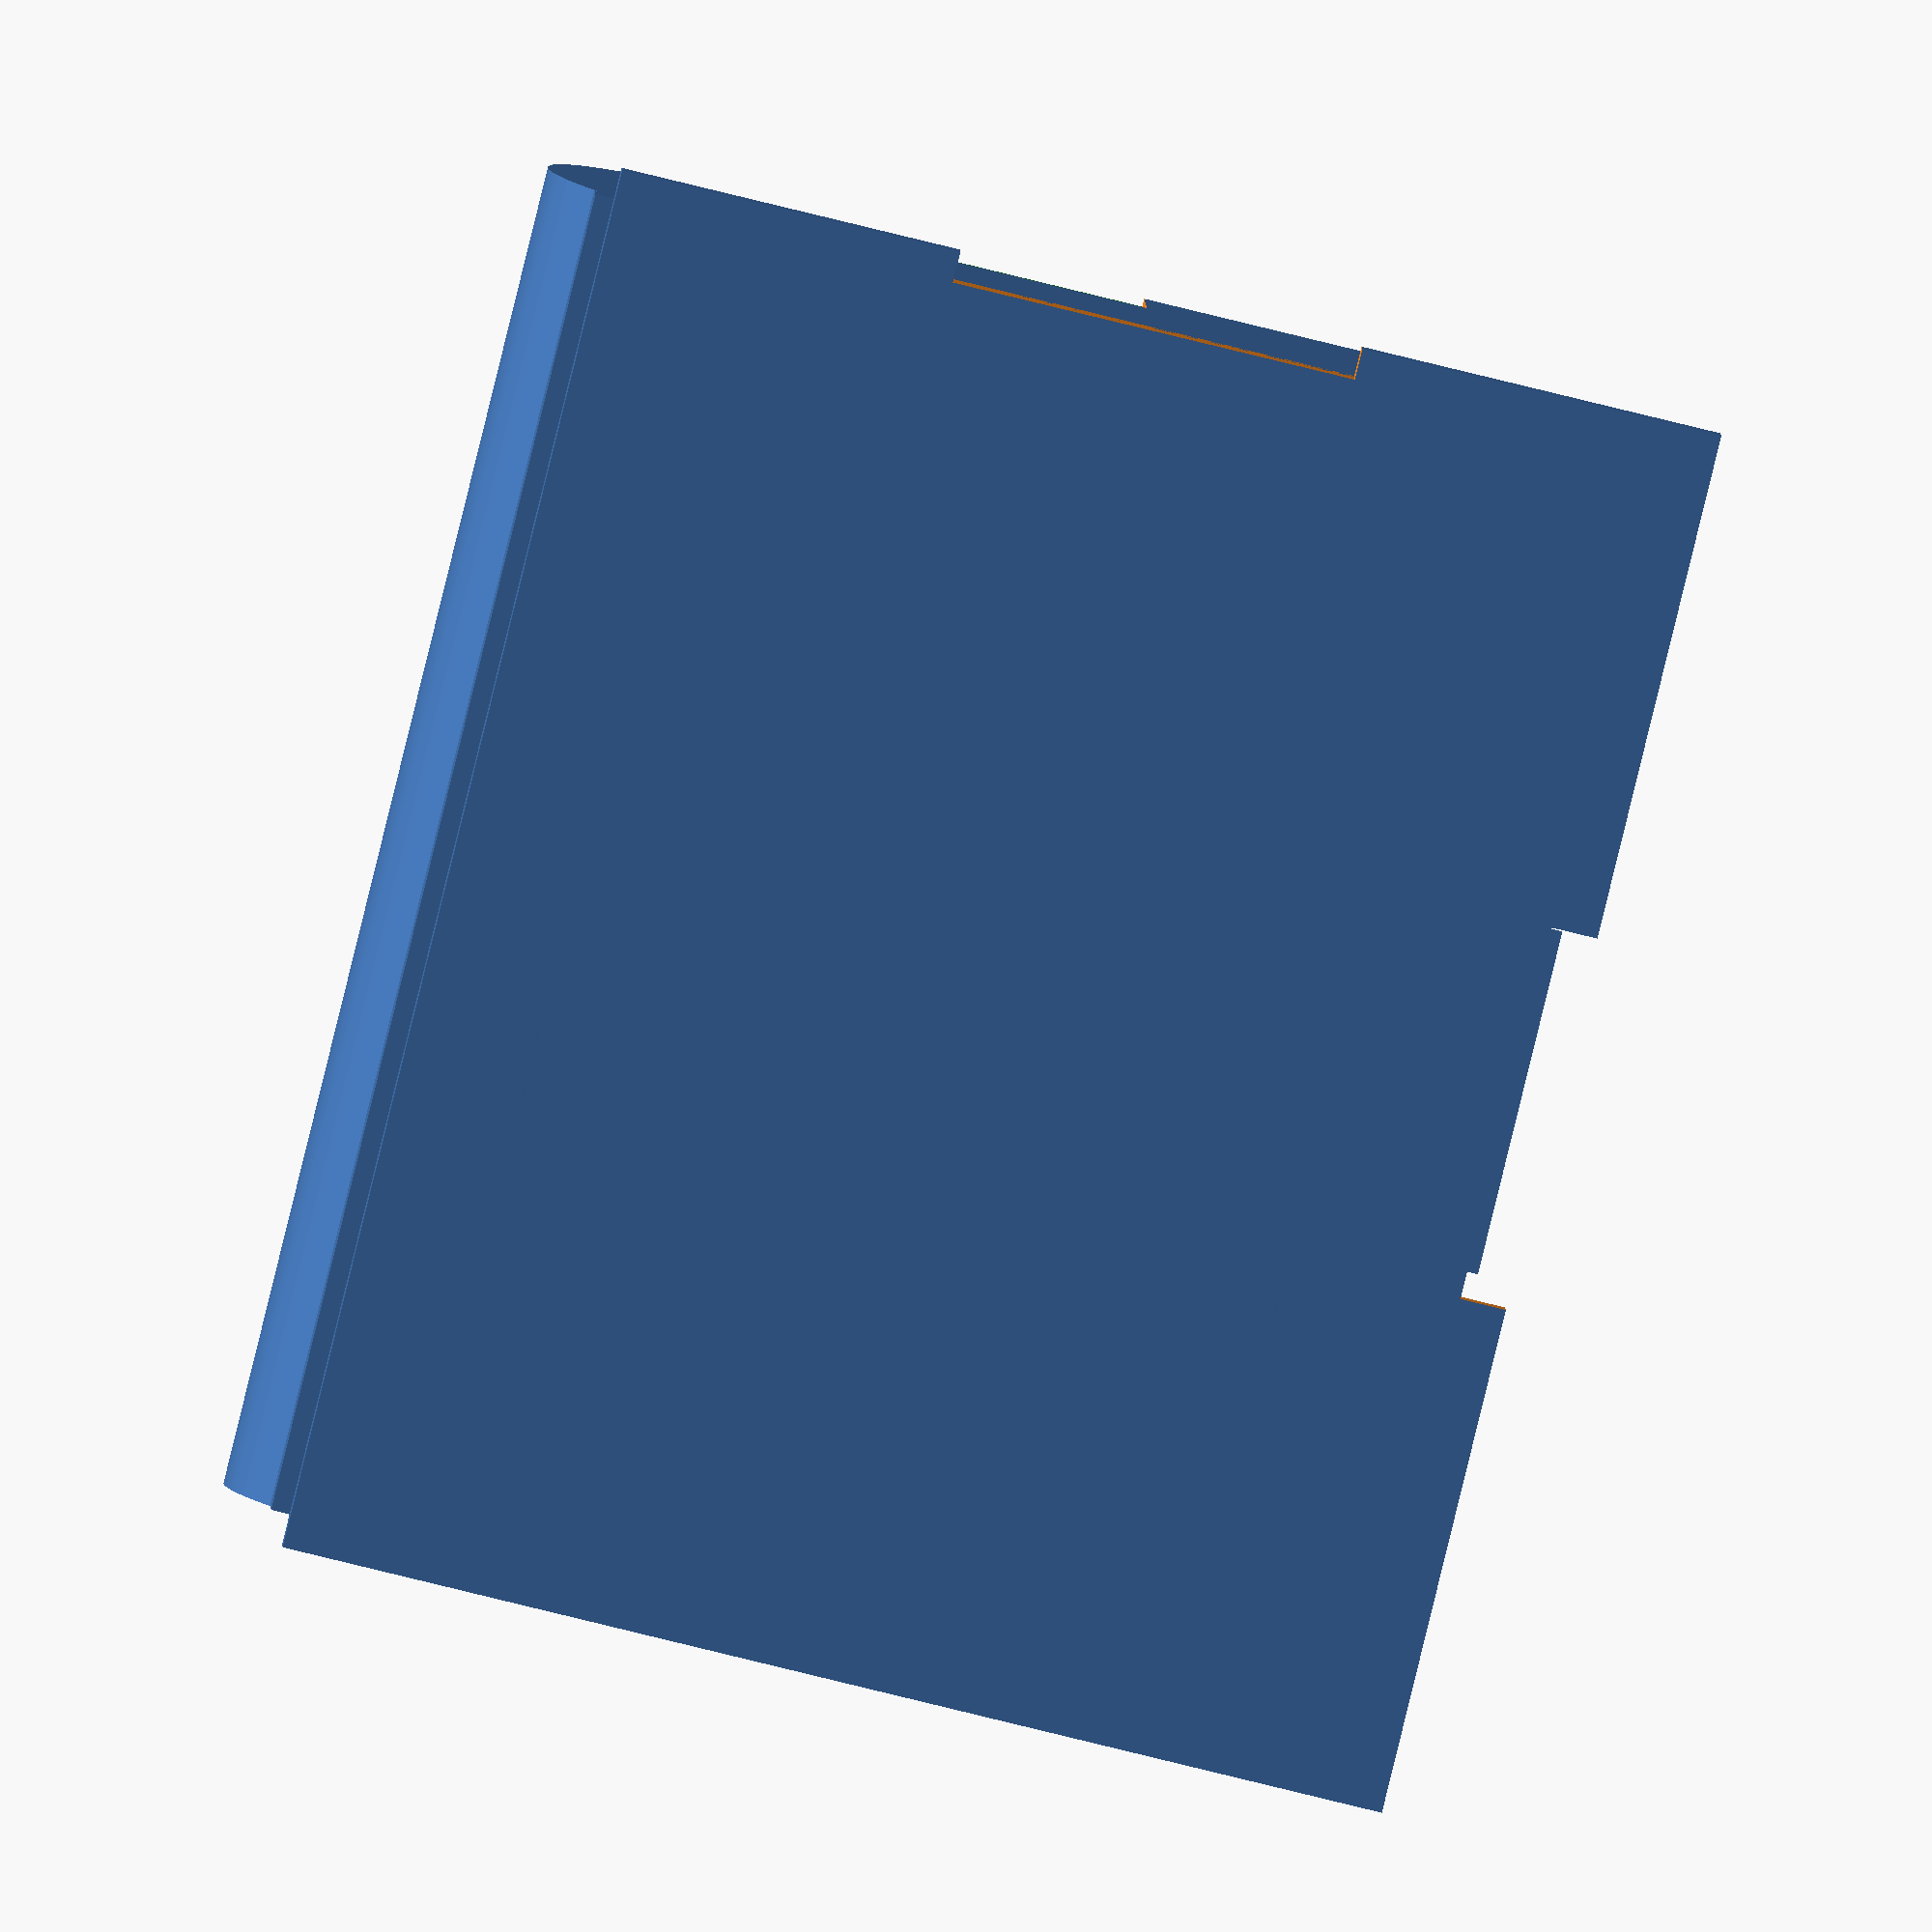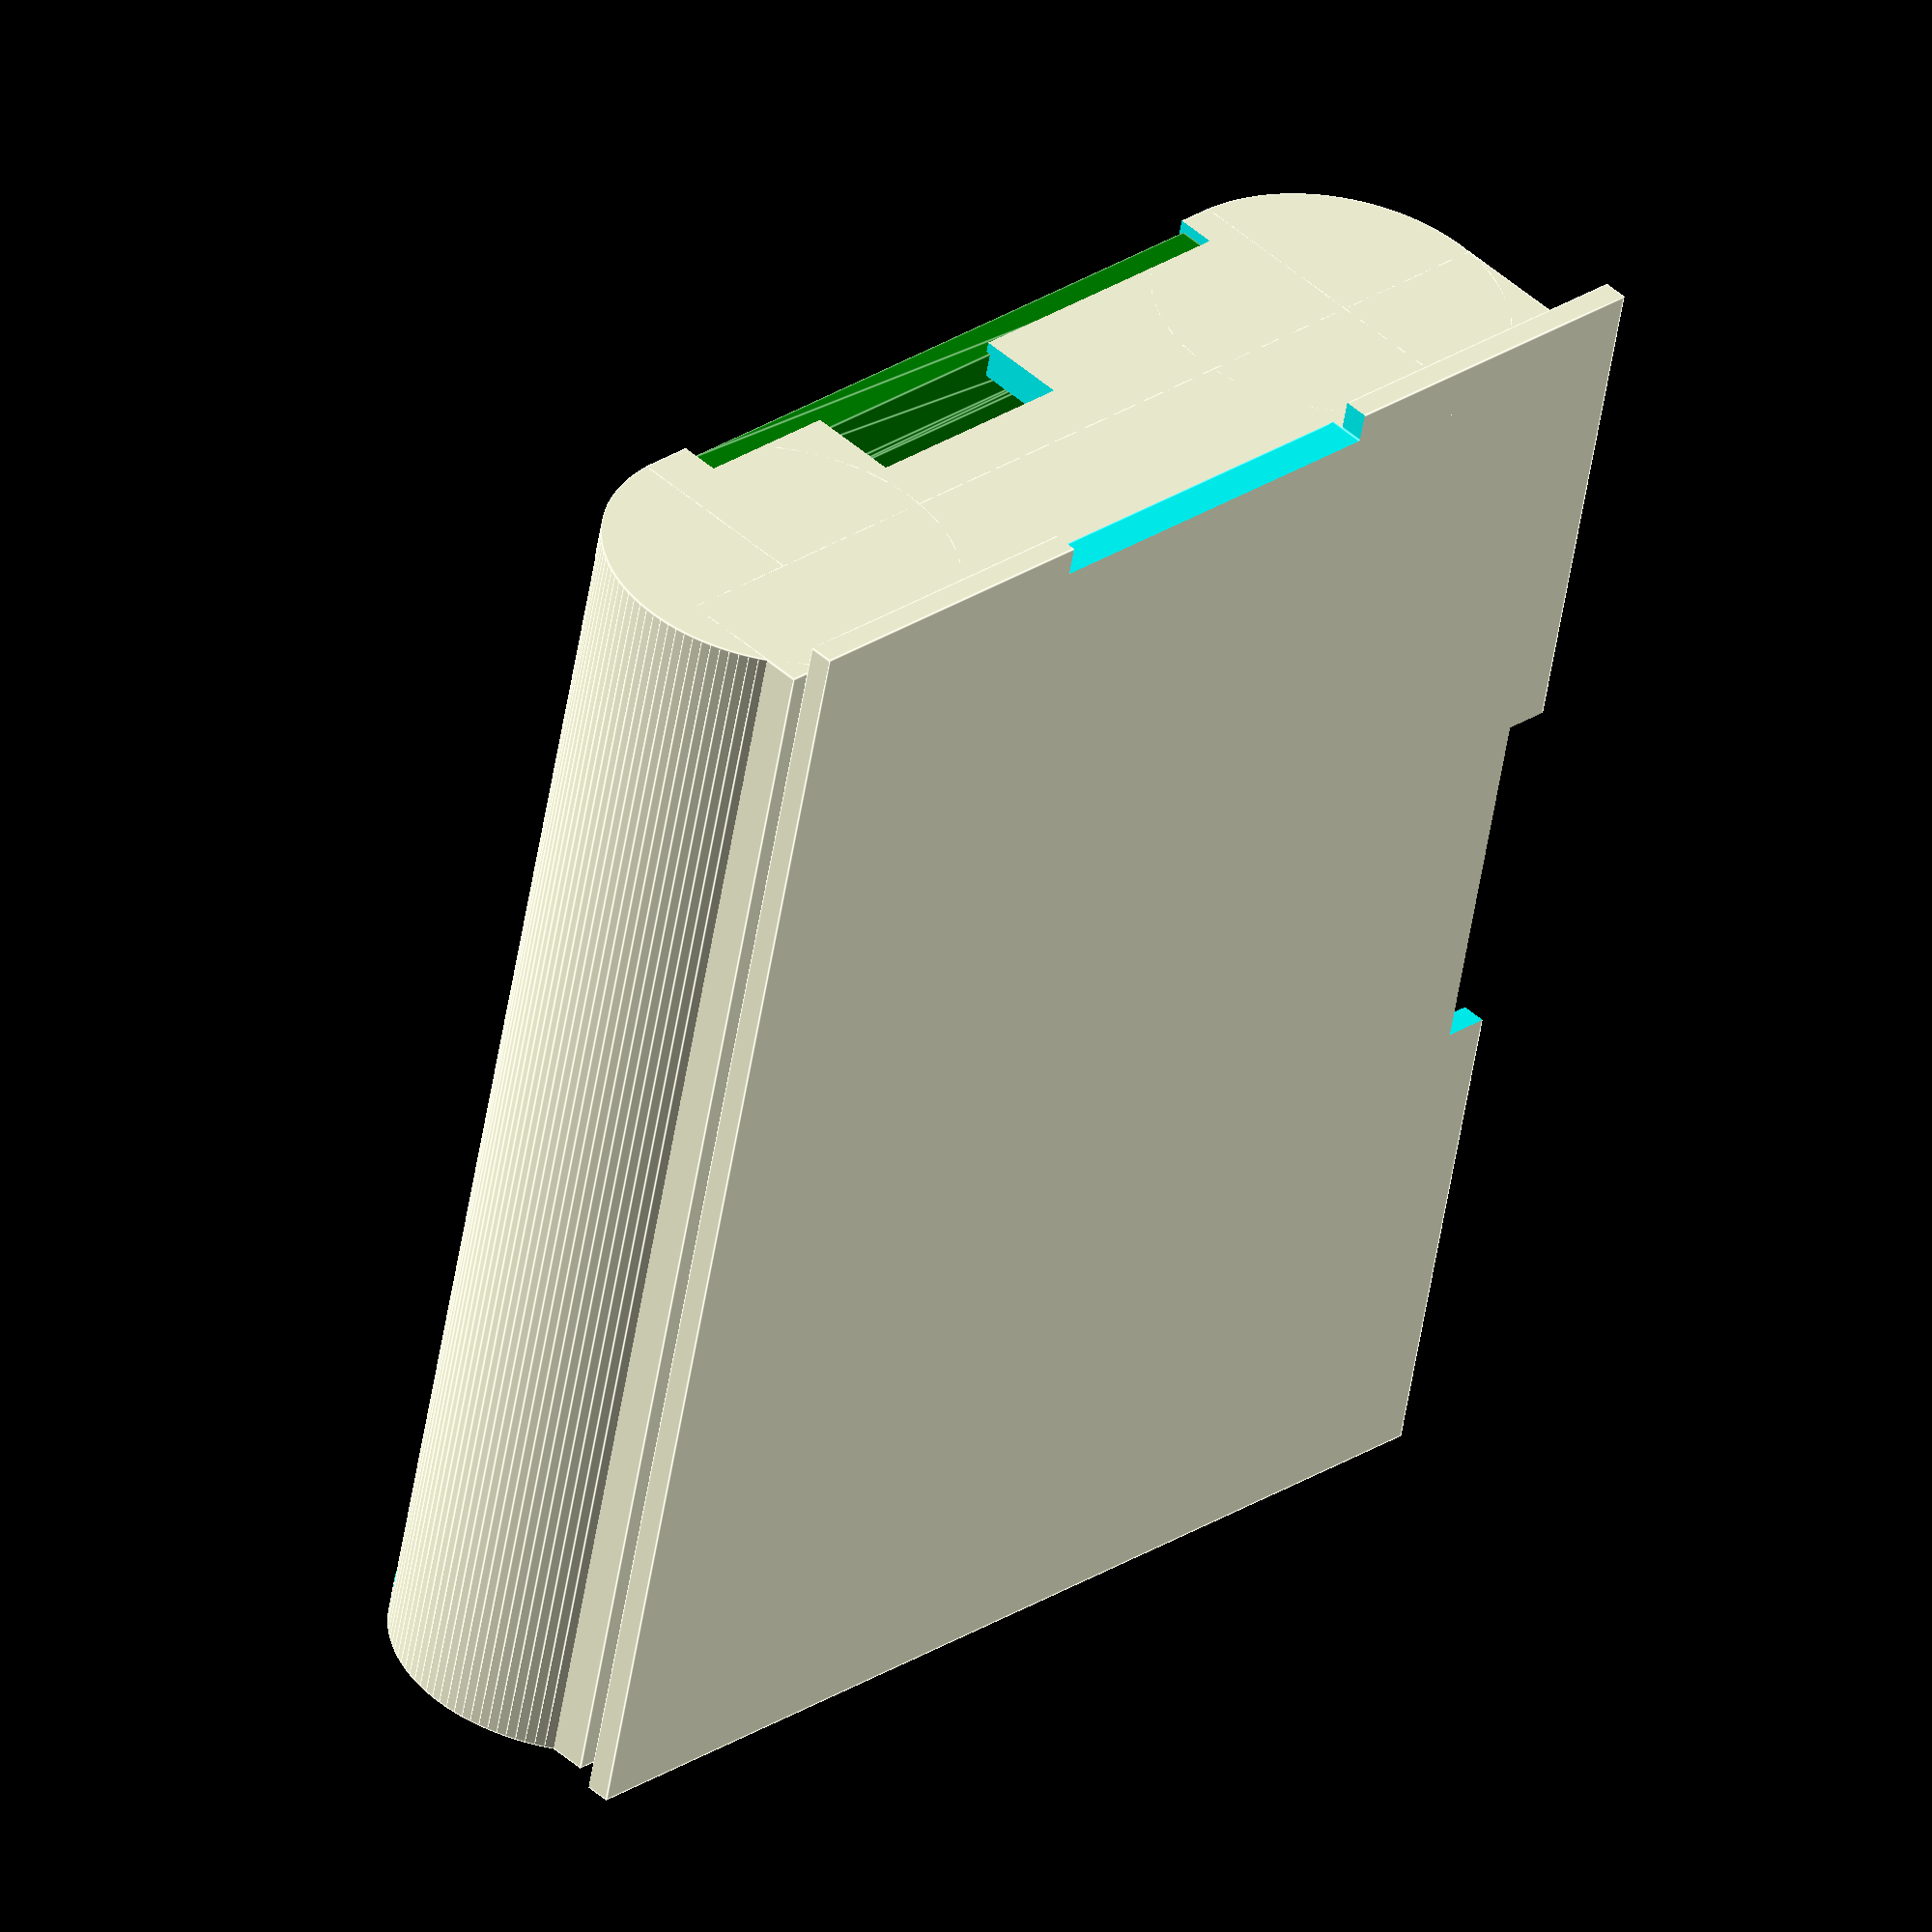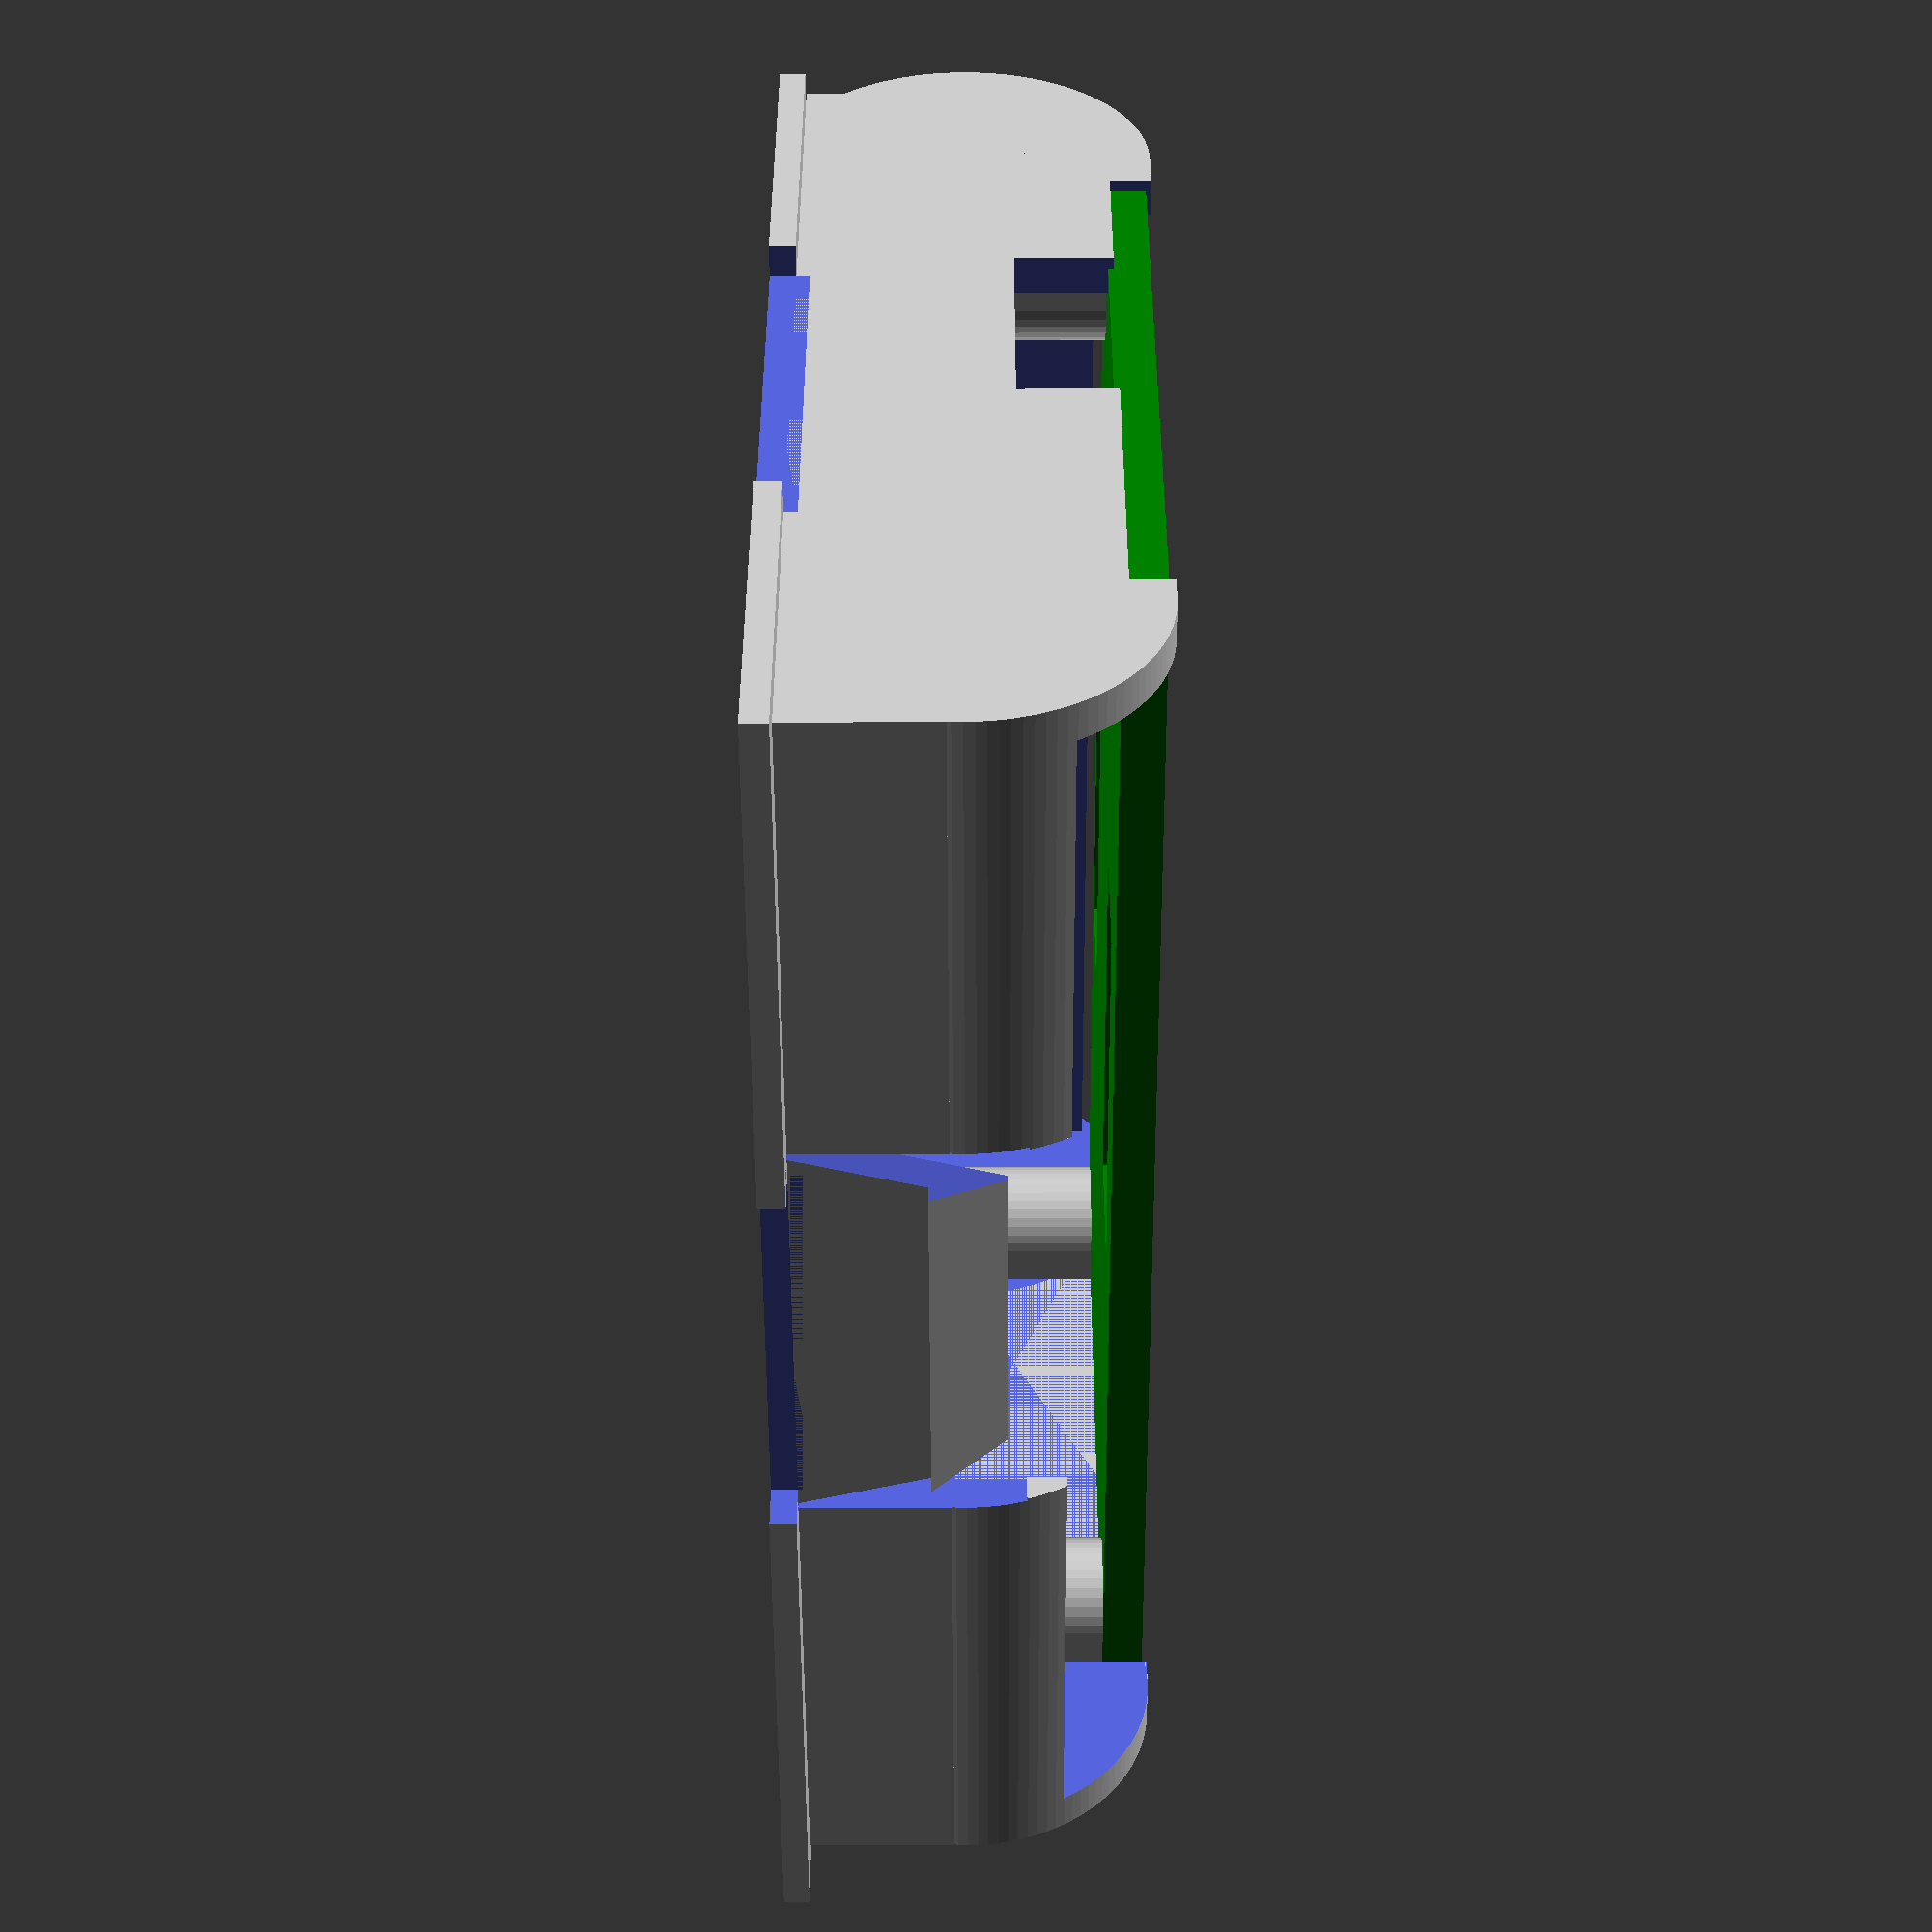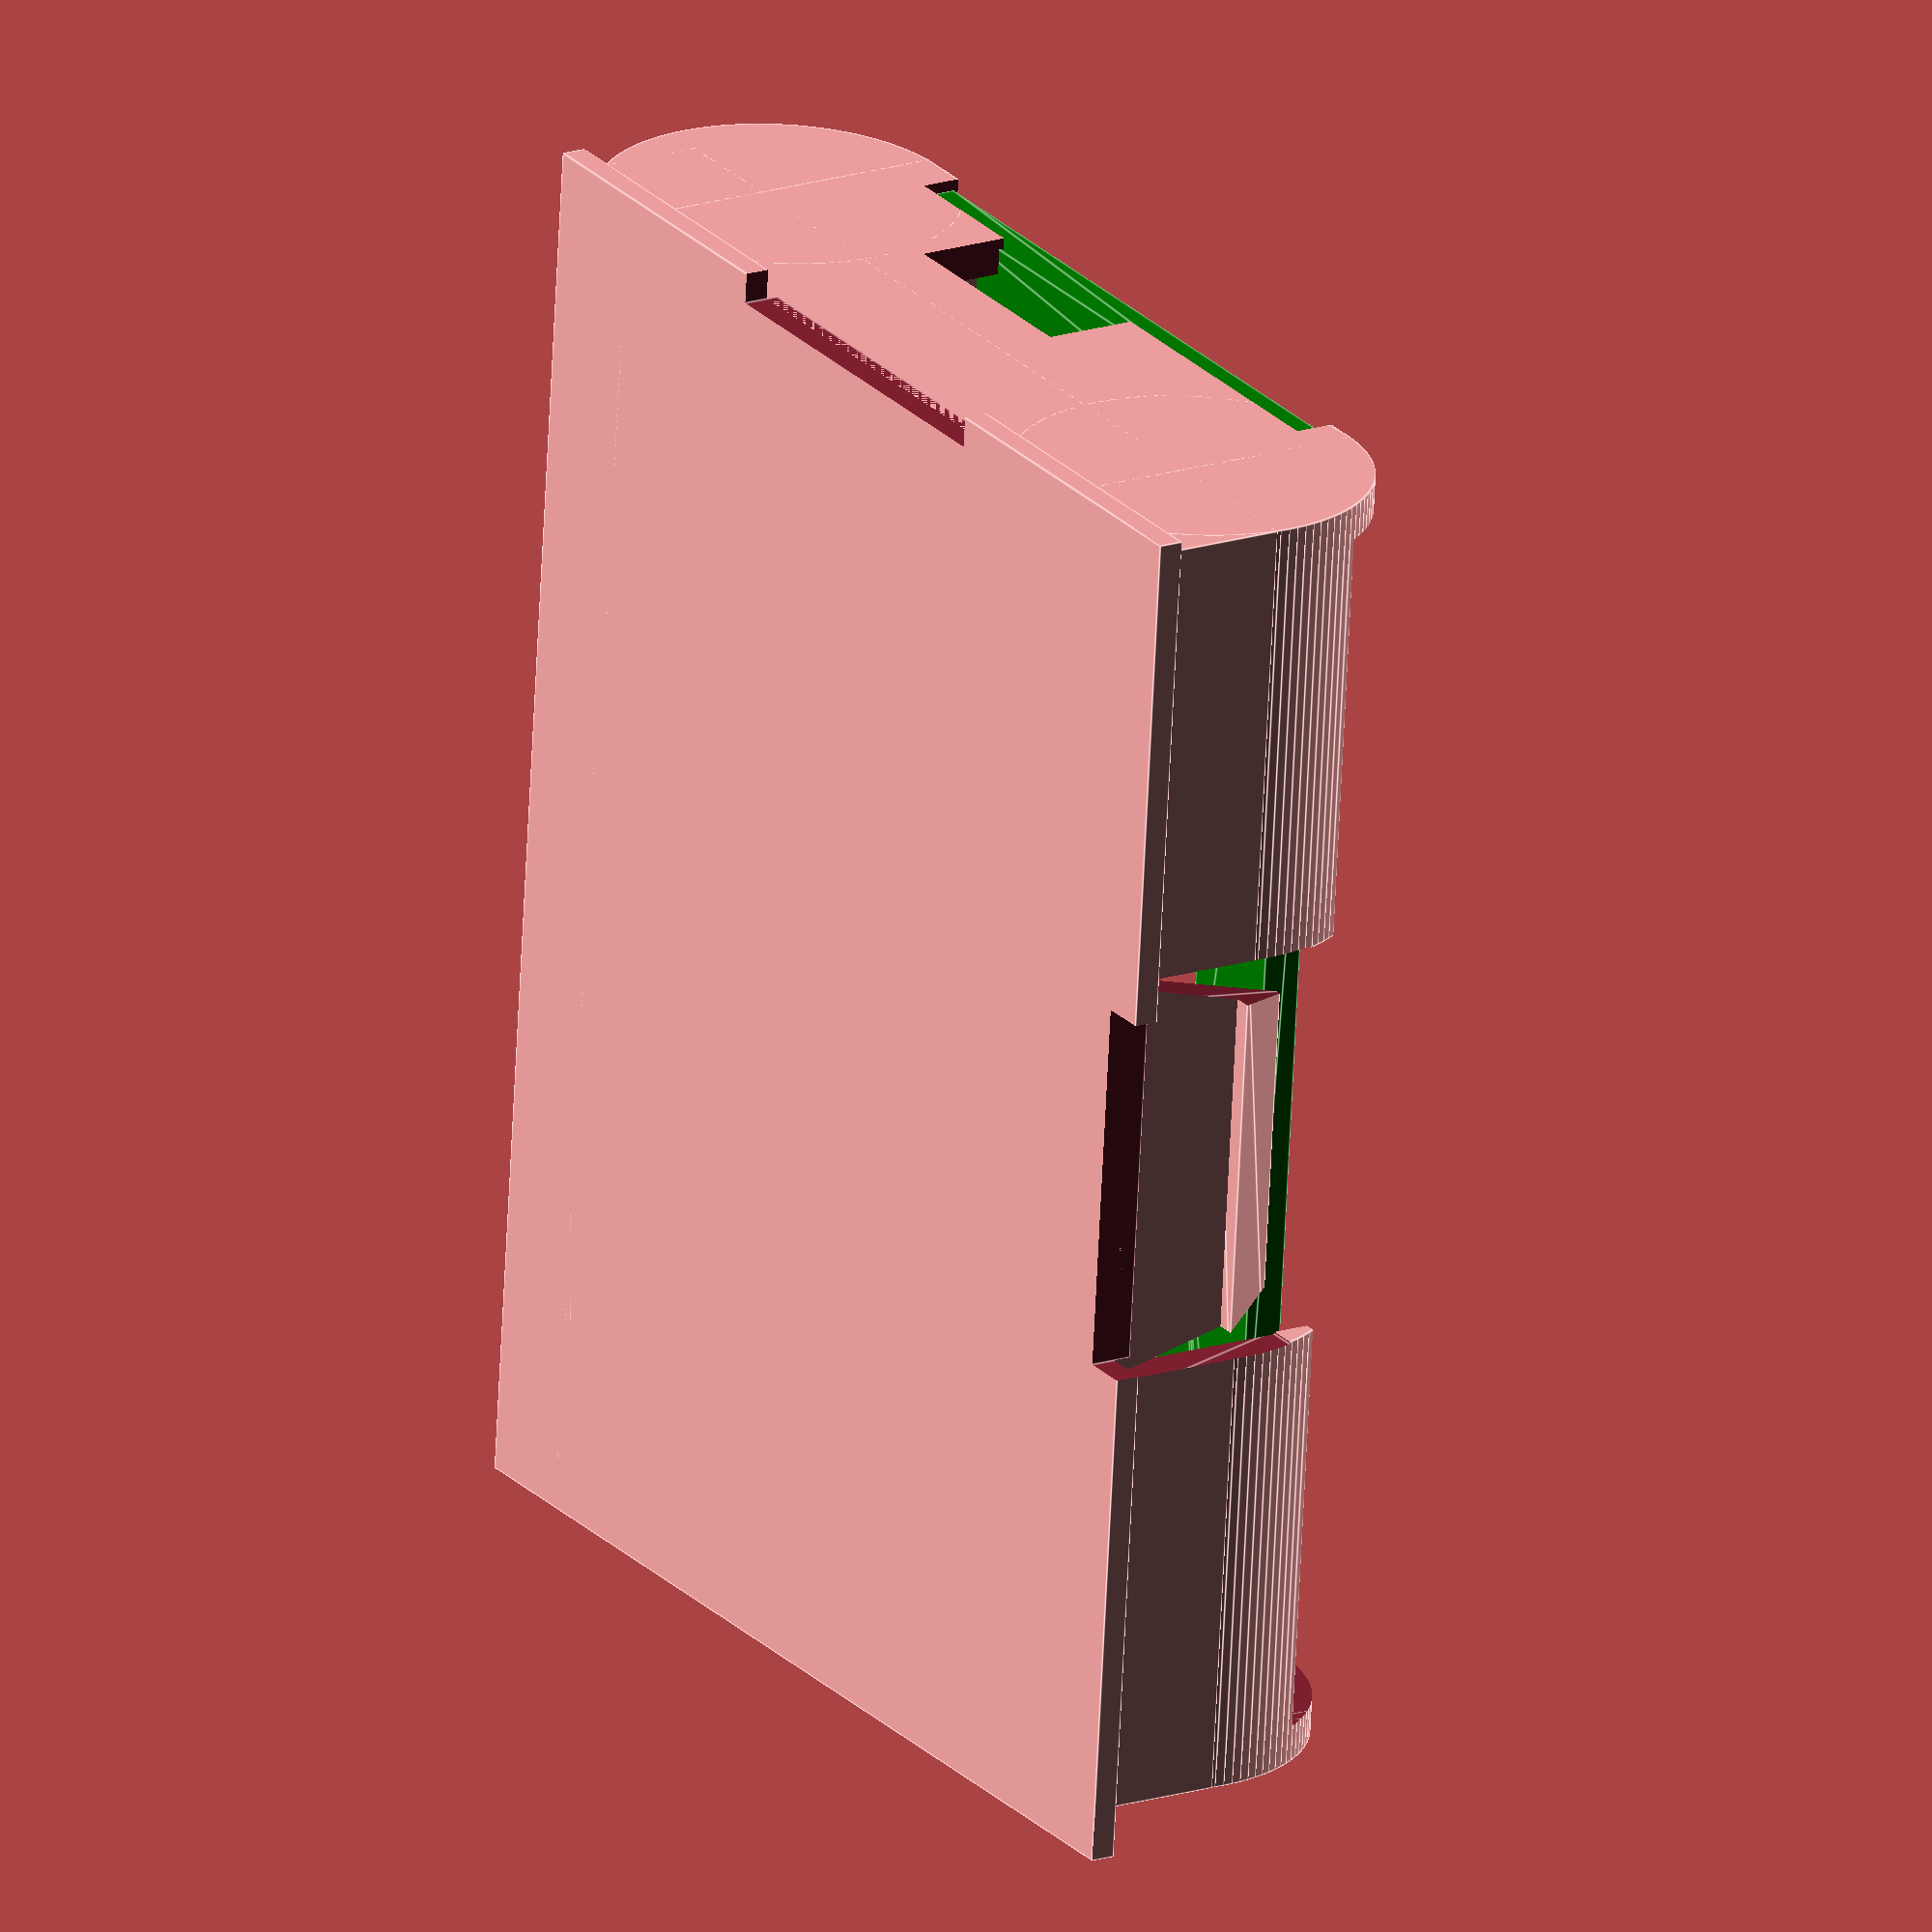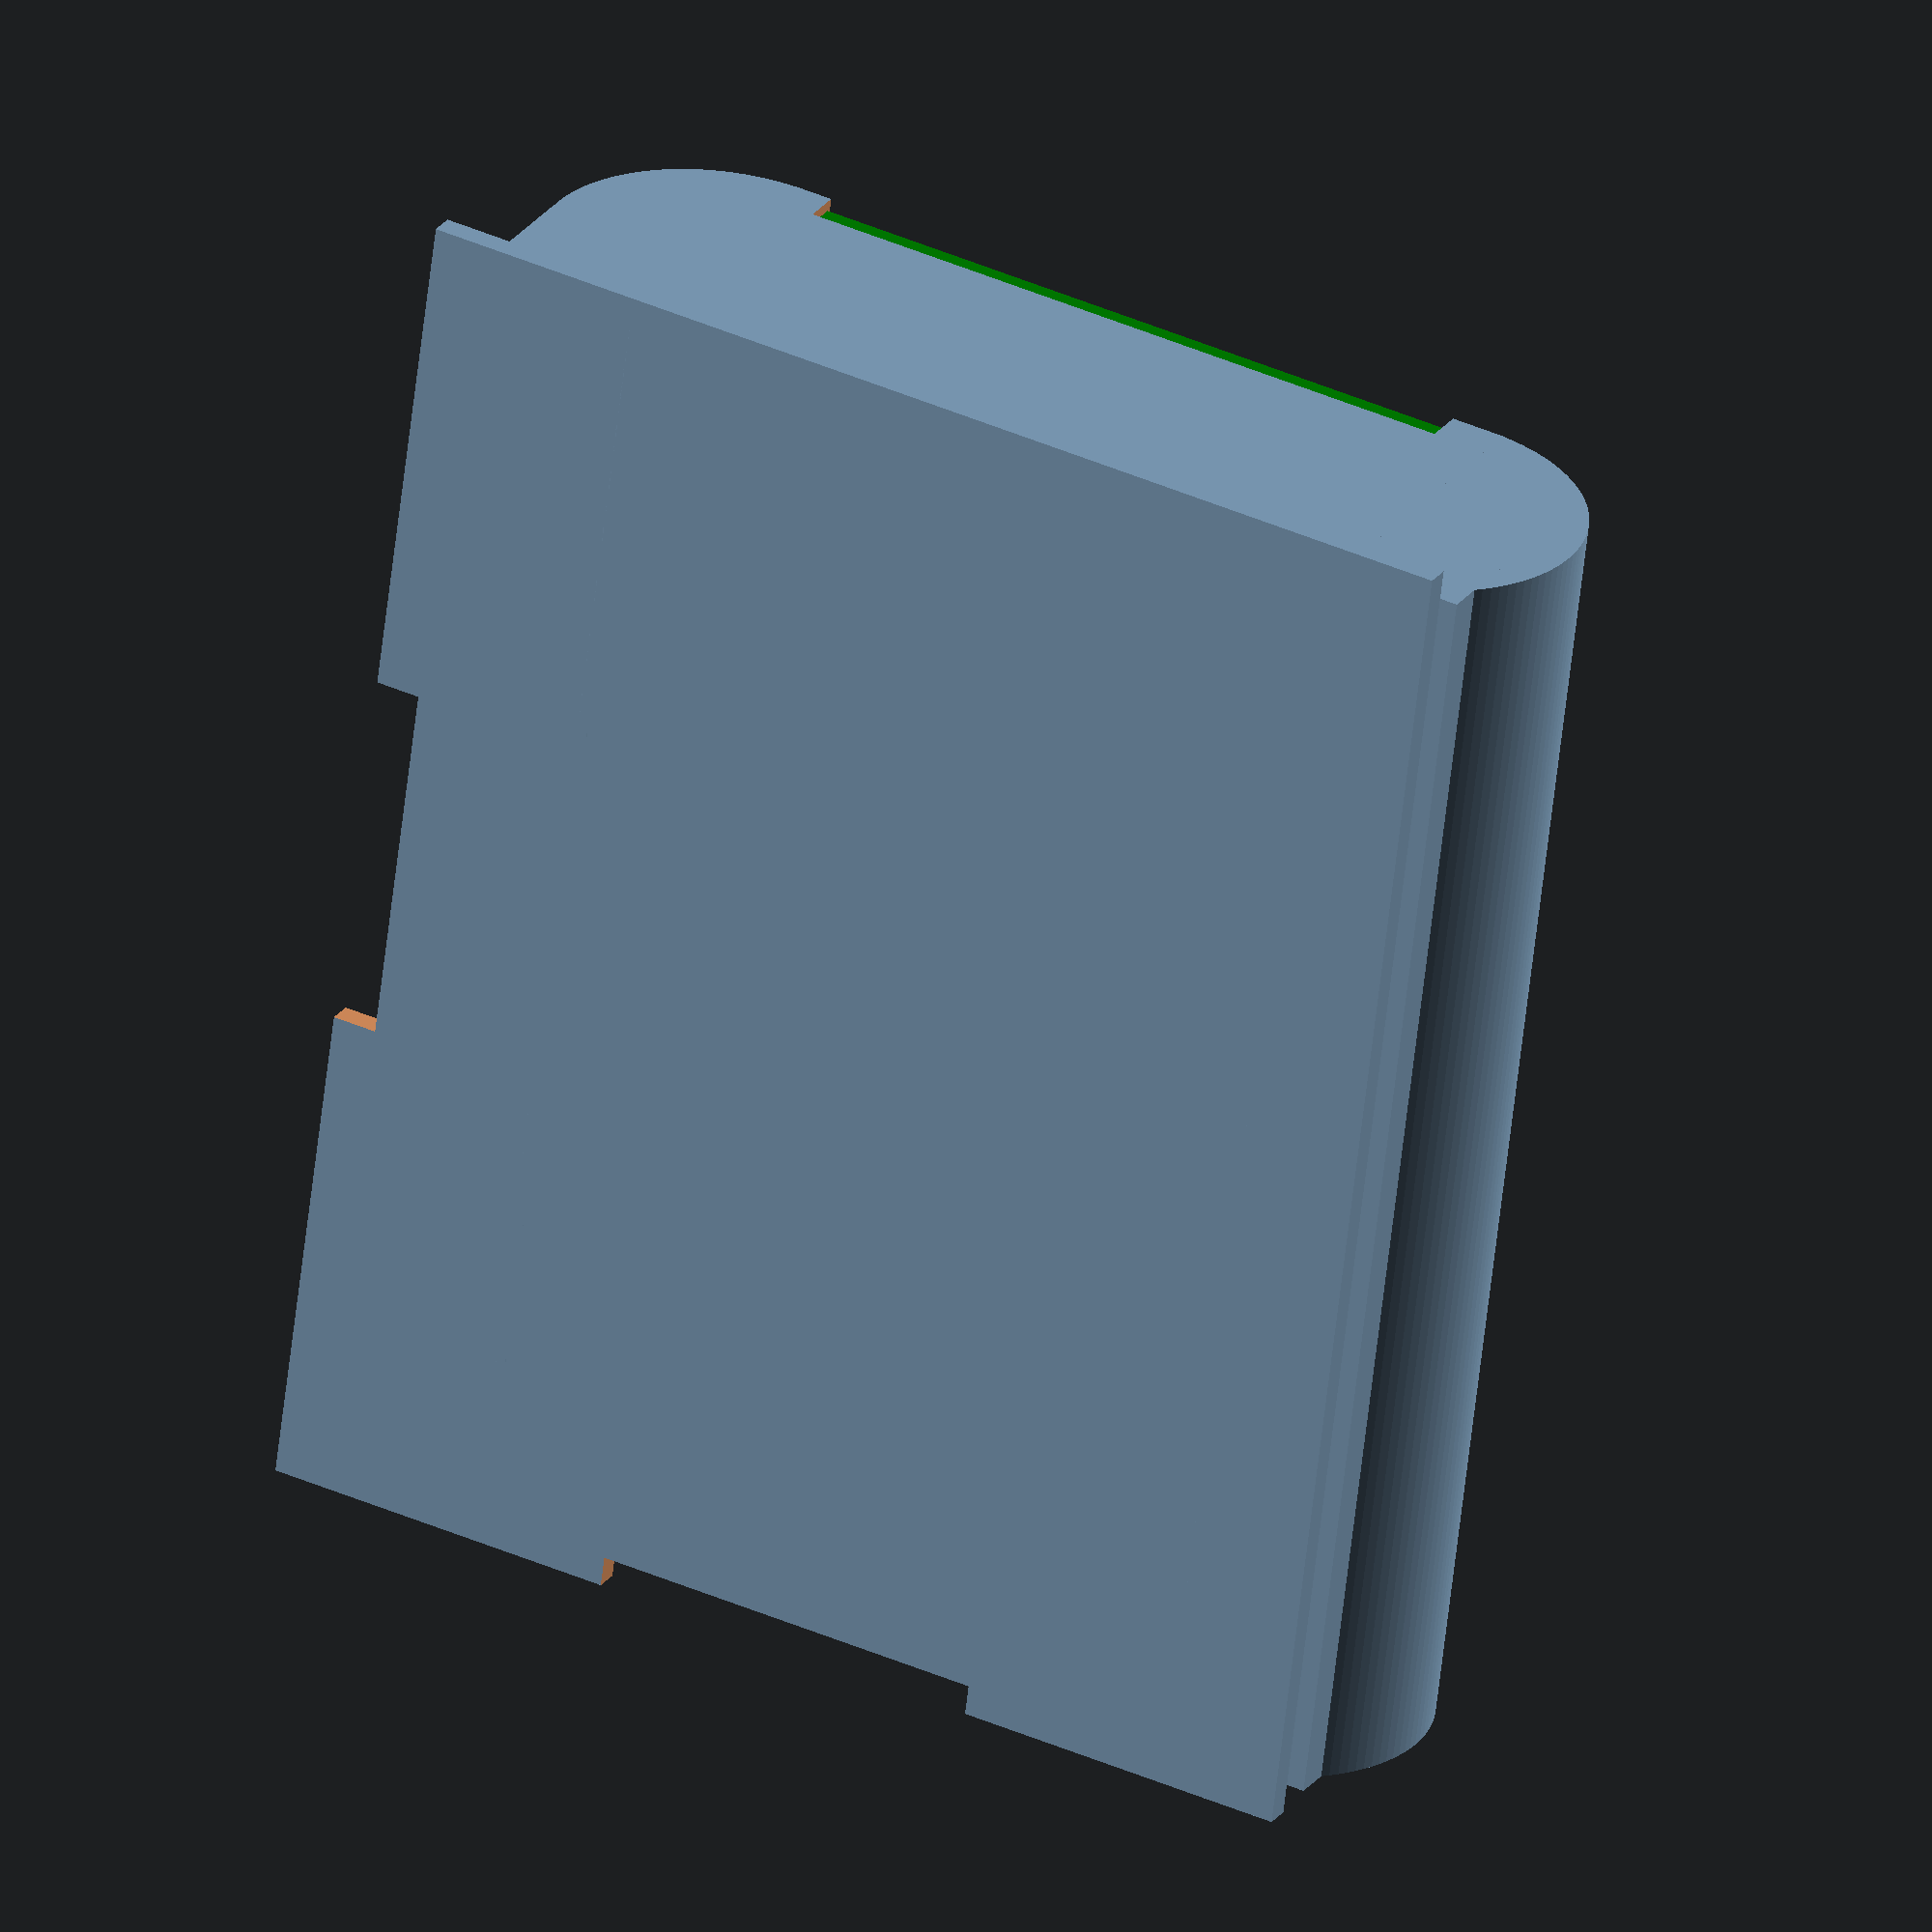
<openscad>
/*
  TI-58/59 Battery Lid
  This is intended to hold a PCB and a LiPo battery,
  and charge from USB. 

  Dimensions more or less 'cribbed' from a BP-1 and an
  existing STL model that I imported into FreeCAD to measure.

  Version 1.1
  T. LeMense
  December 21, 2020
*/


$fa = 1;
$fs = 0.4;

// baseplate (first surface)
base_t = 1.0;
base_w = 44.85;
base_l = 56.4;
ledge_t = 1.25;
ledge_t1 = 0.75;
ledge_t2 = 1.85;

// PCB information
pcb_t = 1.6;
pcb_w = 28;
pcb_l = 53;
pcb_z = 13.5-pcb_t;
pcb_x = 6.5;

// USB connector cutout
// MOLEX 1050170001
usb_t = 3.75;
usb_w = 9.5;

// "superstructure"
super_w = base_w - ledge_t2 + ledge_t1;
super_l = base_l - 2*ledge_t;
super_h = 5.7;  // the "straight rise" from baseplate
super_z = base_t;  // the "altitude" at which everything starts
super_wall_t = 1.5;
super_floor_t = 0.5;
round_rad = (pcb_z+pcb_t+super_z)/2;

// latch 'tab' is extruded 2D
latch_tab_t = super_wall_t + 0.75;
latch_tab_h = 2.8;
latch_tab_t2 = 0.25;
latch_tab_w = 16.9;
latch_tab_z = 4.95;

p0 = [0, 0];
p1 = [0, latch_tab_h];
p2 = [latch_tab_t2,latch_tab_h];
p3 = [latch_tab_t,0];
tab_points = [p0, p1, p2, p3];
    
// hinge cutouts is extruded 2D
latch_tab_w2 = 12.0;
latch_tab_h2 = super_h+latch_tab_h;

p4 = [0, 0];
p5 = [0, latch_tab_h2];
p6 = [(latch_tab_w - latch_tab_w2)/2,latch_tab_h2];
p7 = [latch_tab_t2,0];
cutout_points = [p4, p5, p6, p7];

echo("inside cavity width is", super_w-2*super_wall_t);
echo("inside cavity length is", super_l-2*super_wall_t);
echo("PCB dimensions are ",pcb_w," x ",pcb_l);

module RoundedBoss(side,height,hole_dia){
    difference() {
        union() {
        cube([side,side/2,height]);
        translate([side/2,side/2,0])
        cylinder(r=side/2,h=height);
        }
        
        translate([side/2,side/2,height/3])
        cylinder(r=hole_dia/2,h=height/1.5);
    }
}

function RoundedBossHoleCenter(side,height,hole_dia) = [side/2,side/2,0];
   

/* 
  Define some "cuts" to export as DXF, to help
  guide the PCB size (cut 1) and PCB hole placement
  (cut 2).

  uncomment the projection.. and the desired translate line
*/

//projection(cut = true) 
//translate([0,0,-base_t/2])   //cut1
//translate([0,0,-pcb_z])   //cut2
//translate([0,0,-10.5])  //cut3
//translate([0,0,-20]) //cut4

union(){
difference() {
    union() {
        
// additive items        
        
    // the baseplate
    cube(size=[base_w, base_l, base_t]);
        
    // the superstructure inner volume
    translate([-0.75, 1.25, super_z])
    cube([super_w, super_l,super_h]); 

    // the locking tab
    translate([-ledge_t1-super_wall_t+super_w,ledge_t+(super_l/2)+(latch_tab_w/2),latch_tab_z+super_z]) 
    rotate([90,0,0]) 
    linear_extrude(height=latch_tab_w) polygon(tab_points);
        
    // the rounded rear wall
    translate([-ledge_t1+5.5,ledge_t,round_rad]) 
    rotate([-90,0,0]) 
    cylinder(r=round_rad,h=super_l);
        
    // the two rounded walls on either side of latch
    translate([-ledge_t1+super_w-round_rad,ledge_t,round_rad]) 
    rotate([-90,0,0]) 
    cylinder(r=round_rad,h=super_l/2-latch_tab_w/2);

    translate([-0.75+super_w-round_rad,base_l-ledge_t,round_rad]) 
    rotate([90,0,0]) 
    cylinder(r=round_rad,h=super_l/2-latch_tab_w/2);
        
    // complete the side walls
    translate ([(5-0.75),ledge_t,super_z])
    cube([super_w-12,super_wall_t,2*round_rad-super_z]);        

    translate ([(5-0.75),base_l-ledge_t-super_wall_t,super_z])
    cube([super_w-12,super_wall_t,2*round_rad-super_z]);
    }
    
// subtractive items            
    
    // remove the locking tab release slot
    translate([base_w - 1.85,1.25+(super_l/2)-(latch_tab_w*0.9/2),-0.25]) 
    cube([2,latch_tab_w*0.9,2]);
    
    // remove the polarizing baseplate notch
    translate([13.8,-1.25,-0.5]) cube([16.4,2.5,2]);
        
    // remove the two hinge cutouts
    translate([-1-super_wall_t+super_w,1.25+(super_l/2)-(latch_tab_w/2)-0.1,super_z])
    rotate([90,0,90])
    linear_extrude(height=2*super_wall_t)
    polygon(cutout_points);
    
    translate([-1+super_wall_t+super_w,1.25+(super_l/2)+(latch_tab_w/2)+0.1,super_z])
    rotate([90,0,-90]) 
    linear_extrude(height=2*super_wall_t) 
    polygon(cutout_points);

    // flatten the rounded wall edges
    translate([-2, 1.25+super_wall_t, super_z+11.5])
    cube([5,super_l-2*super_wall_t,5]);
    translate([base_w-4, 1.25+super_wall_t, super_z+10])
    cube([5,super_l-2*super_wall_t,5]);

    // remove cutout for PCB
    translate([pcb_x,0,super_z+pcb_z])
    cube([pcb_w, pcb_l+4, pcb_t+1]);
    
    // remove cutout for USB micro B
    translate([pcb_x+6,0,super_z+pcb_z-usb_t])
    cube([usb_w,5,5]);

    // remove the superstructure insides
    translate([-0.75+super_wall_t, 1.25+super_wall_t, super_z+super_floor_t])
    cube([super_w-2*super_wall_t, super_l-2*super_wall_t, 20]); 
 
}


// mounting screw bosses
boss_l = 4.5;
boss_dia = 2.1;
boss_inset = (boss_l - boss_dia)/4;

translate([pcb_x,ledge_t+super_wall_t-boss_inset,super_z])
RoundedBoss(boss_l,pcb_z,boss_dia);  // for #2 screw
h1 = [pcb_x+boss_l/2,ledge_t+super_wall_t-boss_inset+boss_l/2,0];

translate([pcb_x+pcb_w-boss_l,ledge_t+super_wall_t-boss_inset,super_z])
RoundedBoss(boss_l,pcb_z,boss_dia);  // for #2 screw
h2 = [pcb_x+pcb_w-boss_l/2,ledge_t+super_wall_t-boss_inset+boss_l/2,0];

translate([pcb_x+boss_l,base_l-ledge_t-super_wall_t+boss_inset,super_z])
rotate([0,0,180])
RoundedBoss(boss_l,pcb_z,boss_dia);  // for #2 screw
h3 = [pcb_x+boss_l/2,base_l-ledge_t-super_wall_t+boss_inset-boss_l/2,0];

translate([pcb_x+pcb_w,base_l-ledge_t-super_wall_t+boss_inset,super_z])
rotate([0,0,180])
RoundedBoss(boss_l,pcb_z,boss_dia);  // for #2 screw
h4 = [pcb_x+pcb_w-boss_l/2,base_l-ledge_t-super_wall_t+boss_inset-boss_l/2,0];


// uncomment this block if a pcb "model" is desired
pcb_model_z = 20;
pcb_model_z = pcb_z+pcb_t/2;
//hole_dia = 0.086 * 25.4;
pad_width = 5;
pad_length = 15;
hole_dia = 1;
pad1_x = 10;
pad2_x = 27;
echo ("pad1 center ",[pad1_x,base_l/2]);
echo ("pad2 center ",[pad2_x,base_l/2]);

translate([0,0,pcb_model_z]) 
    color("green") 
    linear_extrude(height=pcb_t) 
    difference(){
       translate ([pcb_x,(base_l-pcb_l)/2,0]) square ([pcb_w,pcb_l],false); 
       translate([pad1_x,base_l/2,pcb_model_z])        square([pad_width,pad_length],true);
       translate([pad2_x,base_l/2,pcb_model_z])        square([pad_width,pad_length],true);
       translate(h1) circle(d = hole_dia);
       translate(h2) circle(d = hole_dia);
       translate(h3) circle(d = hole_dia);
       translate(h4) circle(d = hole_dia);
    }
//*/
}



</openscad>
<views>
elev=354.3 azim=166.2 roll=178.3 proj=o view=solid
elev=315.3 azim=167.4 roll=136.0 proj=o view=edges
elev=233.6 azim=268.7 roll=269.8 proj=p view=wireframe
elev=342.0 azim=174.8 roll=238.0 proj=o view=edges
elev=154.7 azim=172.7 roll=332.5 proj=o view=wireframe
</views>
